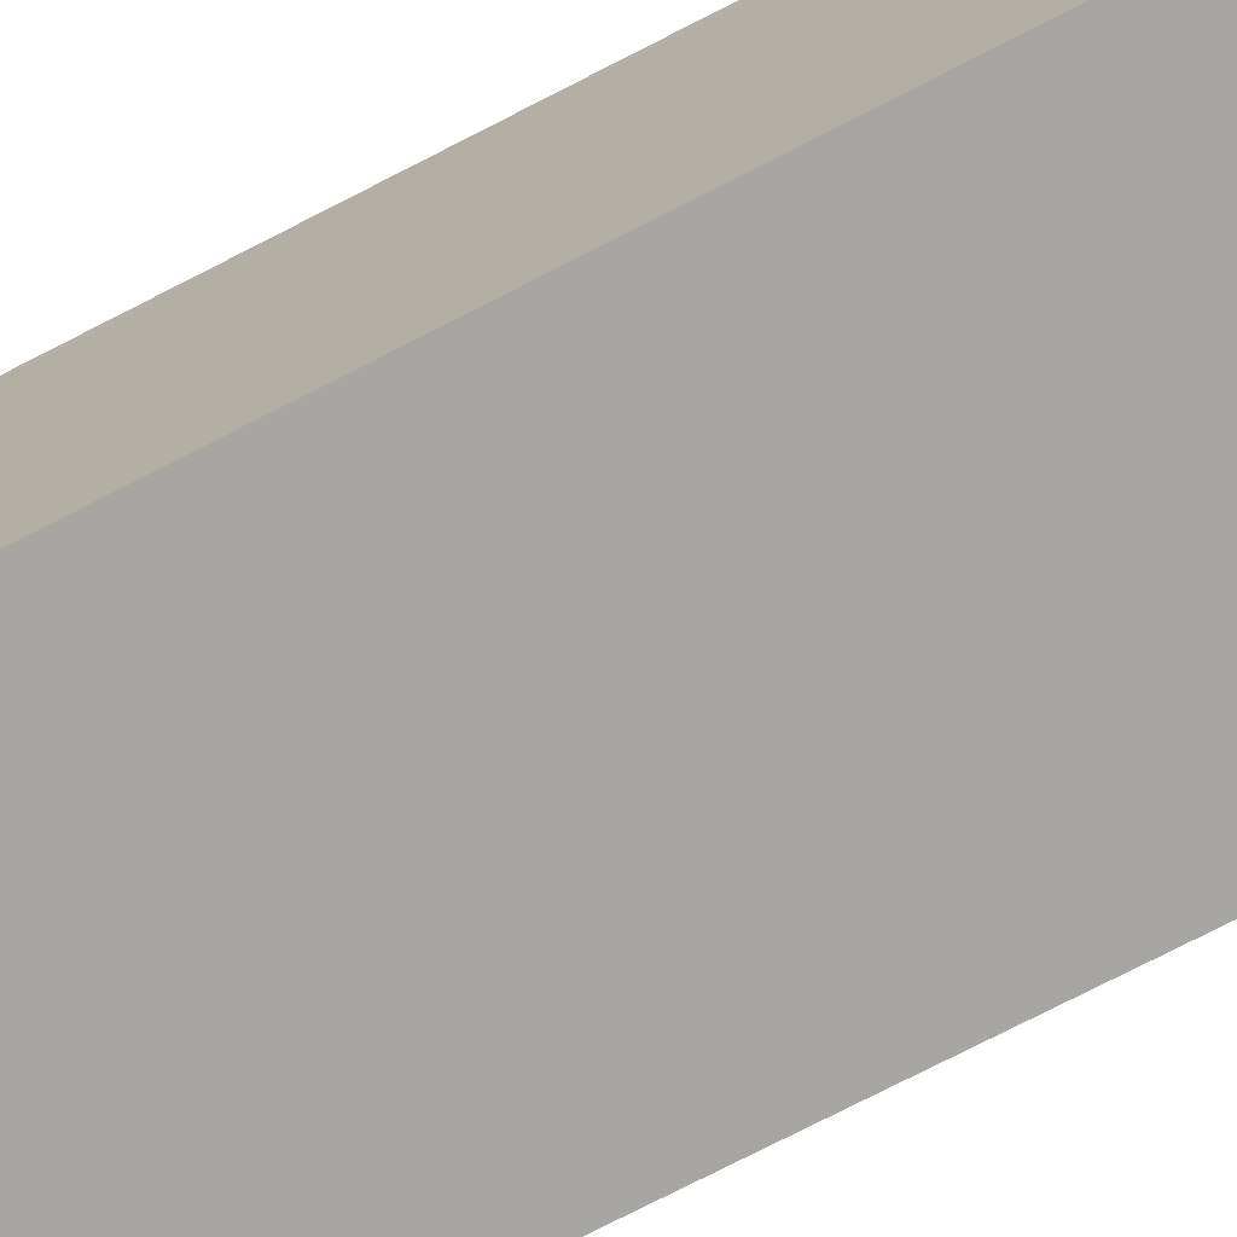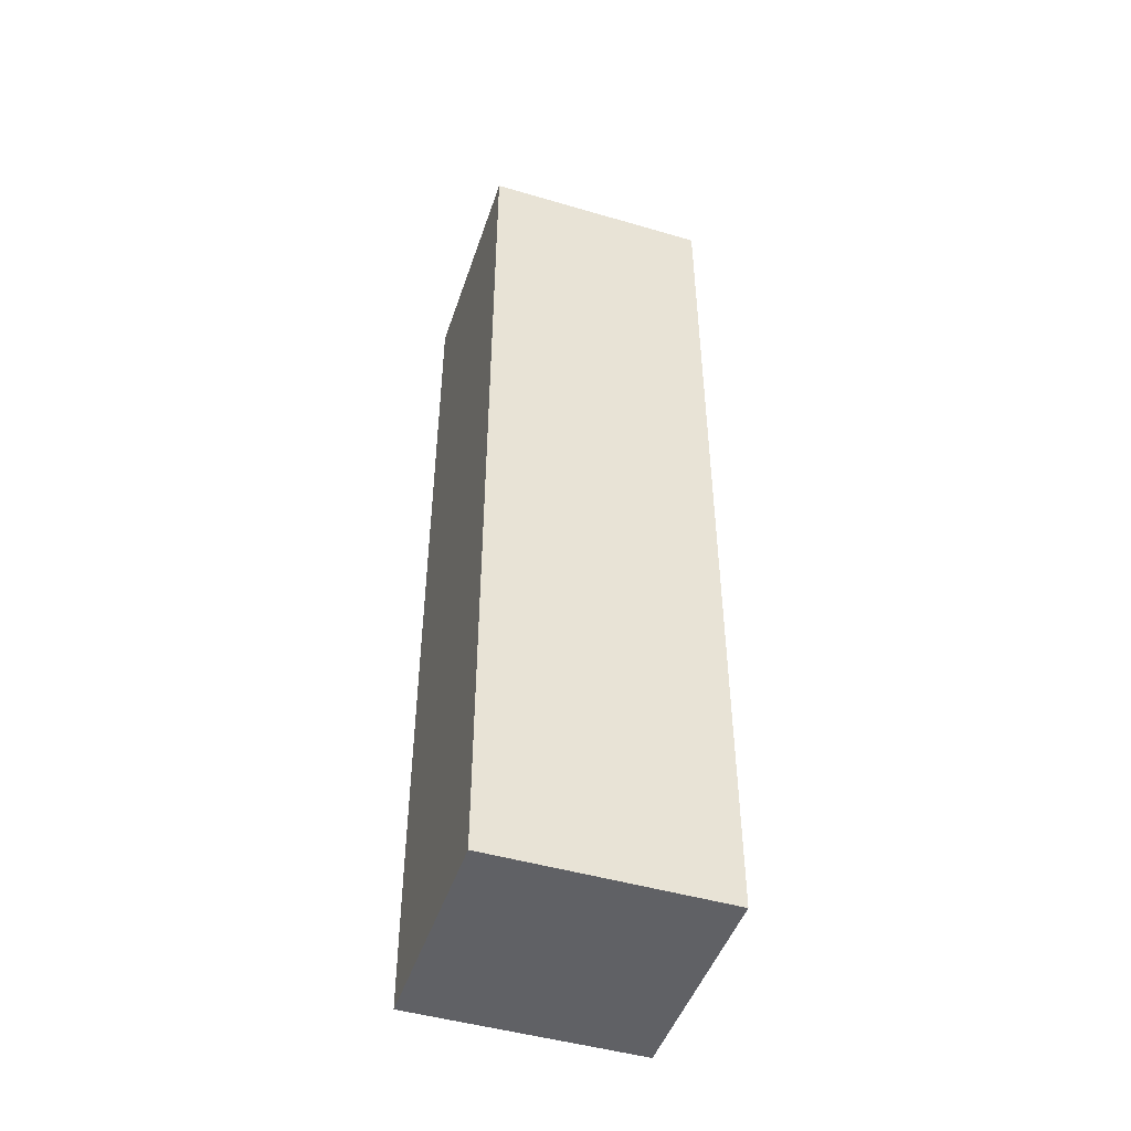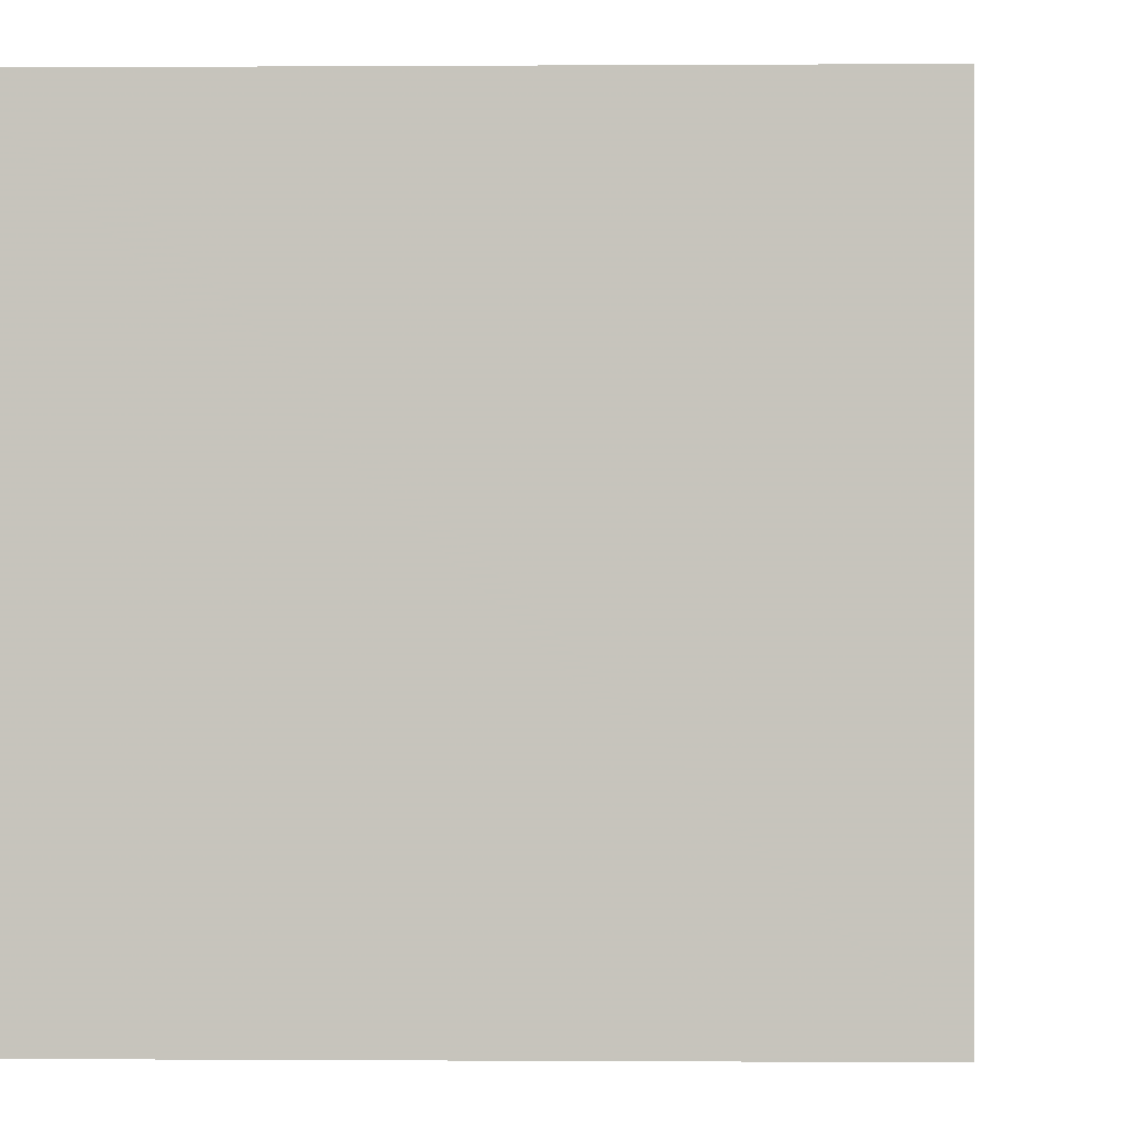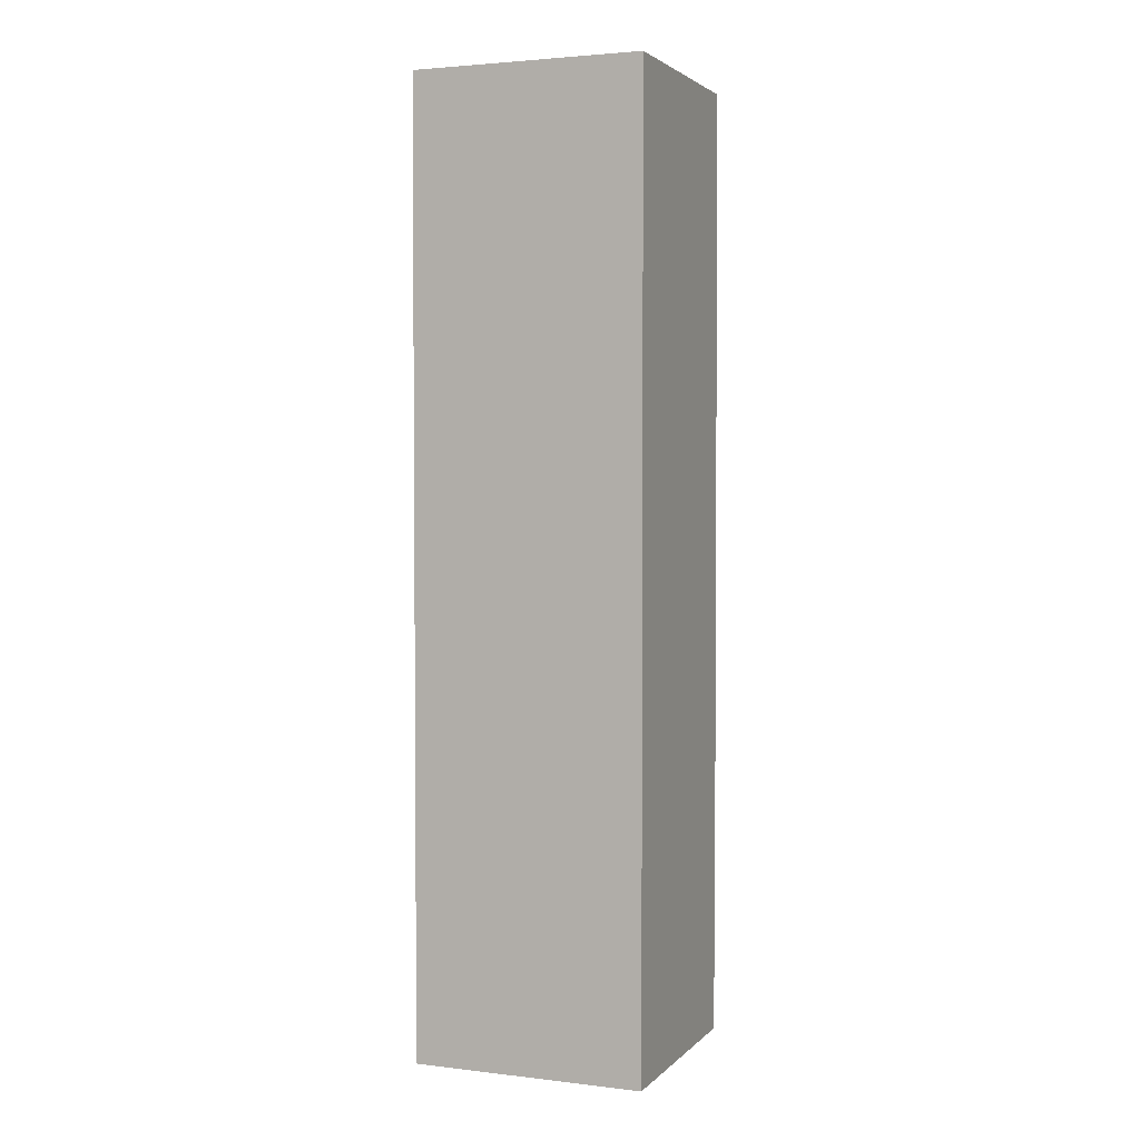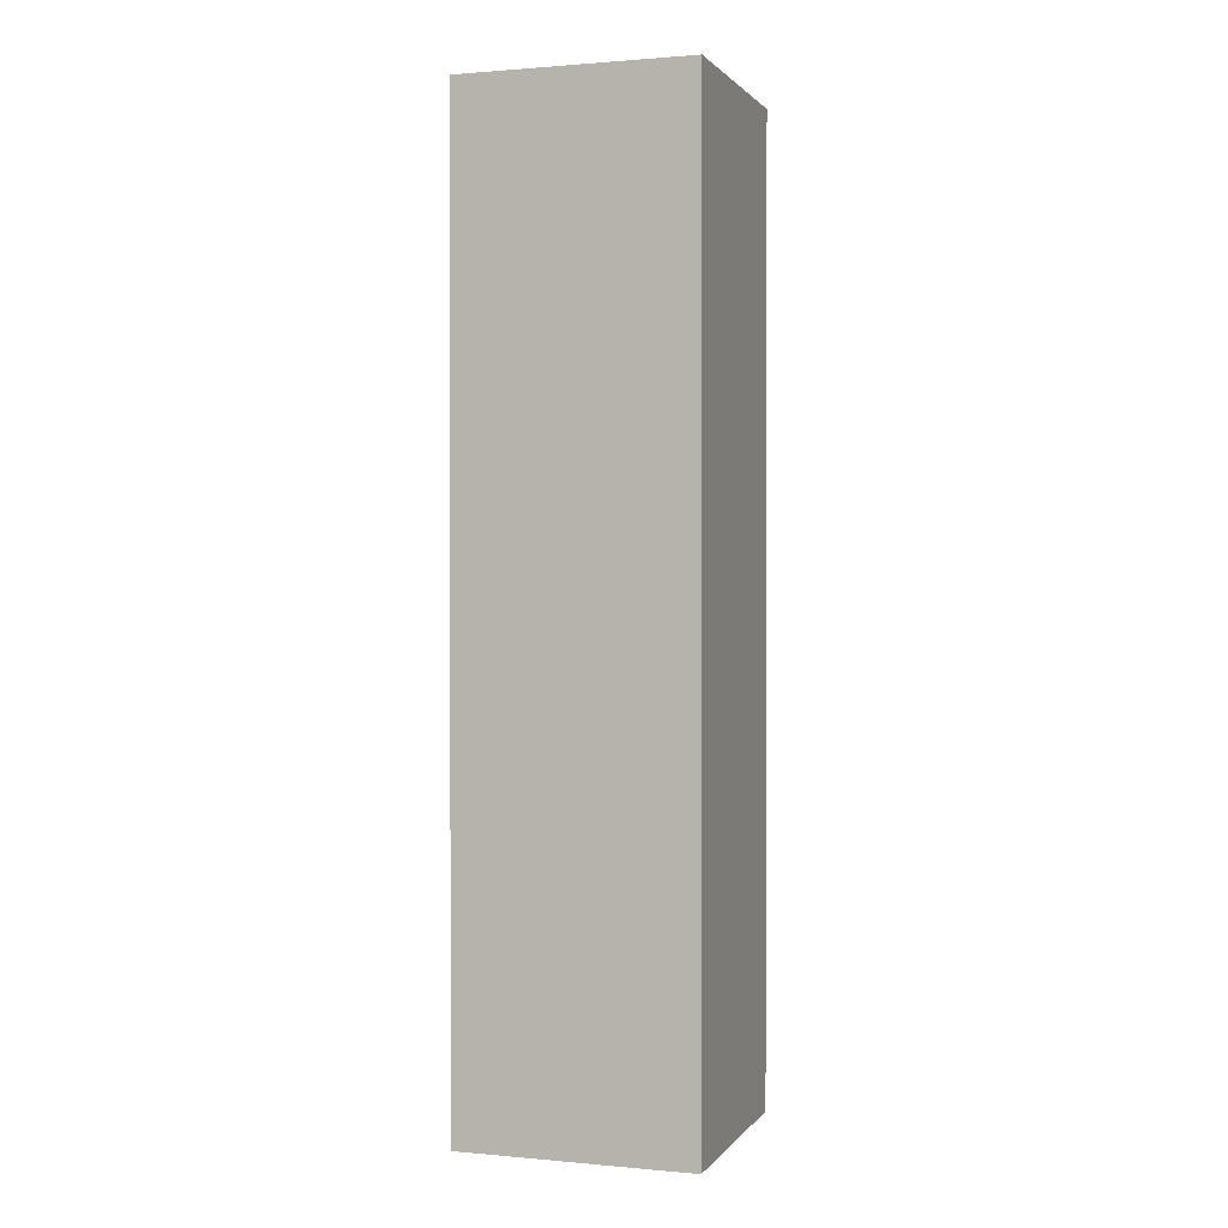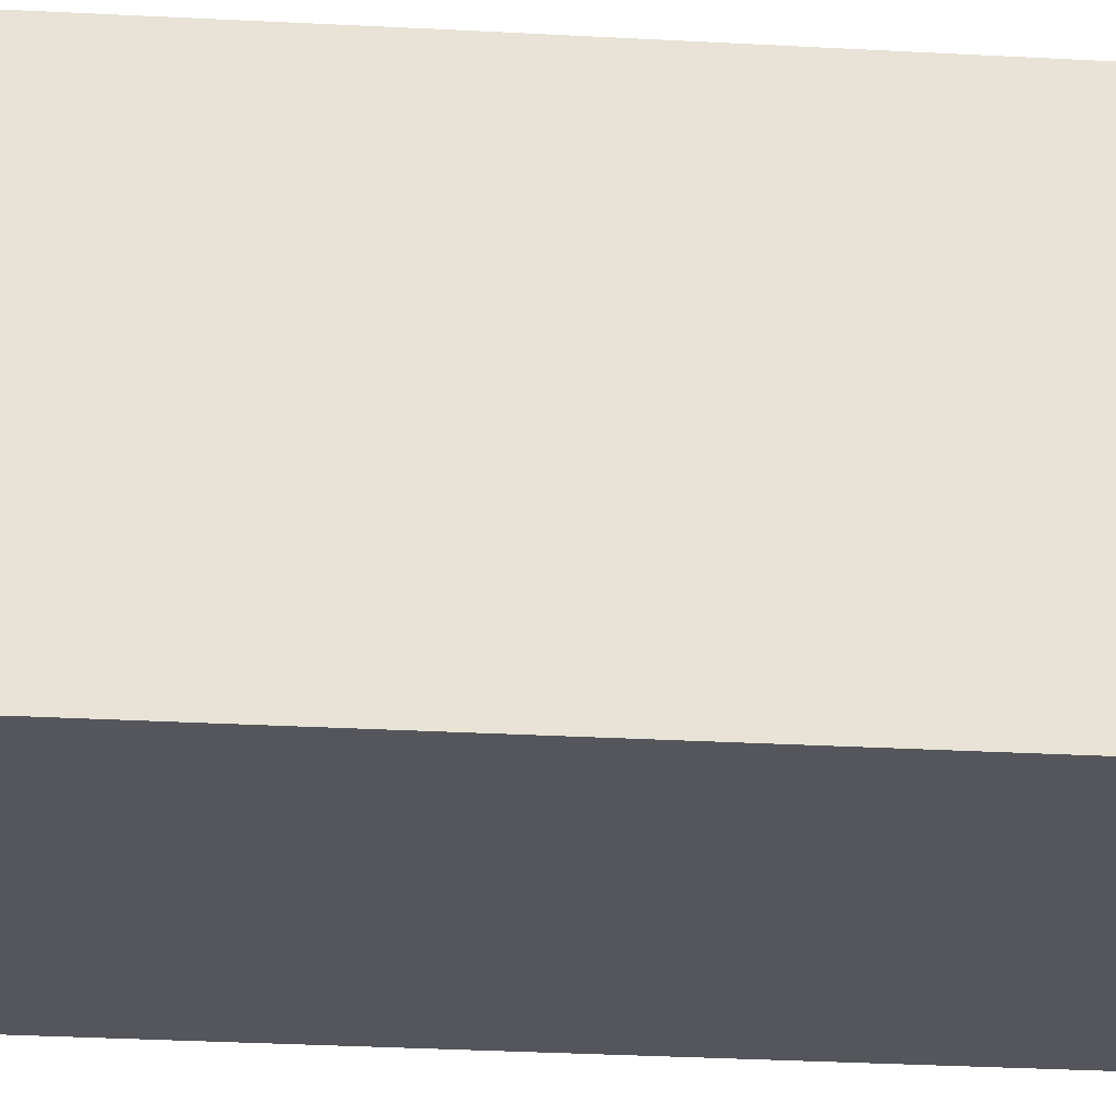
<metadata>
{"format":"obj","ext":"obj","renderer":"f3d","projection":"perspective","resolution":1024,"background":"white","views":[{"elev":-74.3,"azim":-62.7,"up":"+Z"},{"elev":-47.3,"azim":161.7,"up":"+Y"},{"elev":-0.1,"azim":-177.1,"up":"+Z"},{"elev":2.9,"azim":-158.3,"up":"+Y"},{"elev":1.1,"azim":-161.6,"up":"+Y"},{"elev":-26.3,"azim":85.0,"up":"+Z"}]}
</metadata>
<code>
v 0.1748 0.5109 -0.476
v 0.4672 0.5109 -0.476
v 0.1748 0.5109 -0.1953
v 0.1748 1.715 -0.476
v 0.4672 0.5109 -0.1953
v 0.4672 1.715 -0.476
v 0.1748 0.6776 -0.1931
v 0.1748 1.715 -0.1953
v 0.4672 0.6776 -0.1931
v 0.4672 1.715 -0.1953
v 0.1748 1.055 -0.1931
v 0.1748 1.624 -0.1949
v 0.4672 1.055 -0.1931
v 0.4672 1.624 -0.1949
f 1 2 5
f 1 5 3
f 1 3 7
f 1 7 11
f 1 11 12
f 1 12 8
f 1 8 4
f 1 4 6
f 1 6 2
f 2 6 10
f 2 10 14
f 2 14 13
f 2 13 9
f 2 9 5
f 3 5 9
f 3 9 7
f 4 8 10
f 4 10 6
f 7 9 13
f 7 13 11
f 8 12 14
f 8 14 10
f 11 13 14
f 11 14 12

</code>
